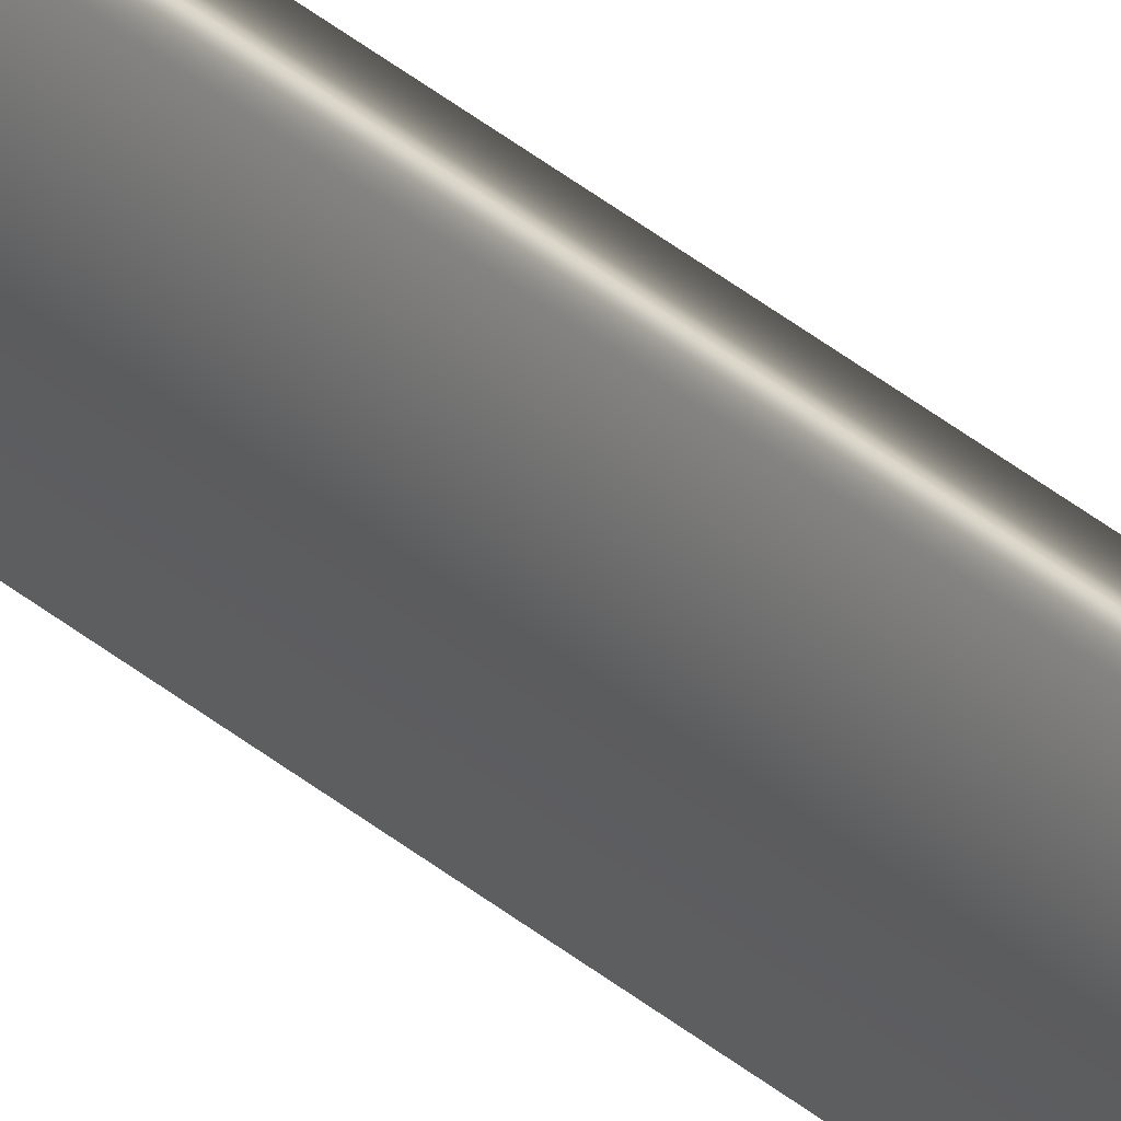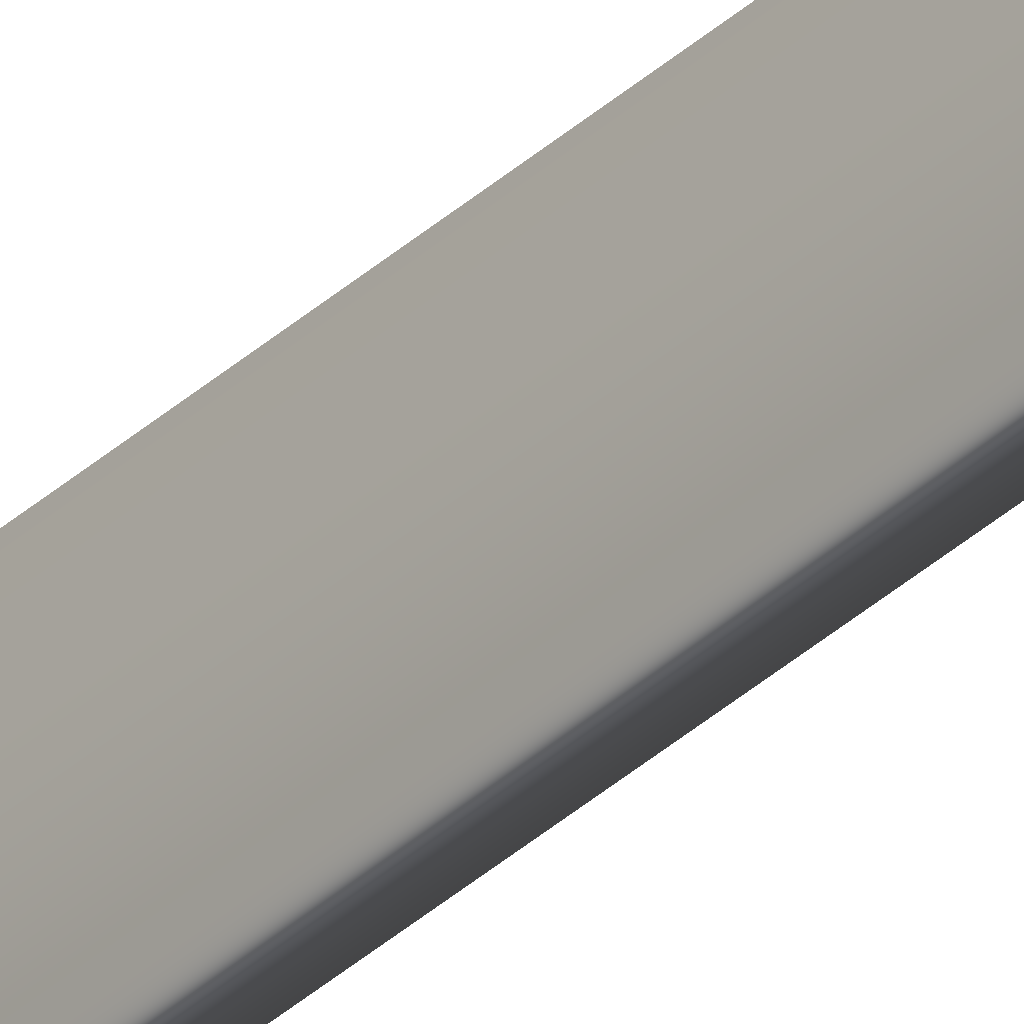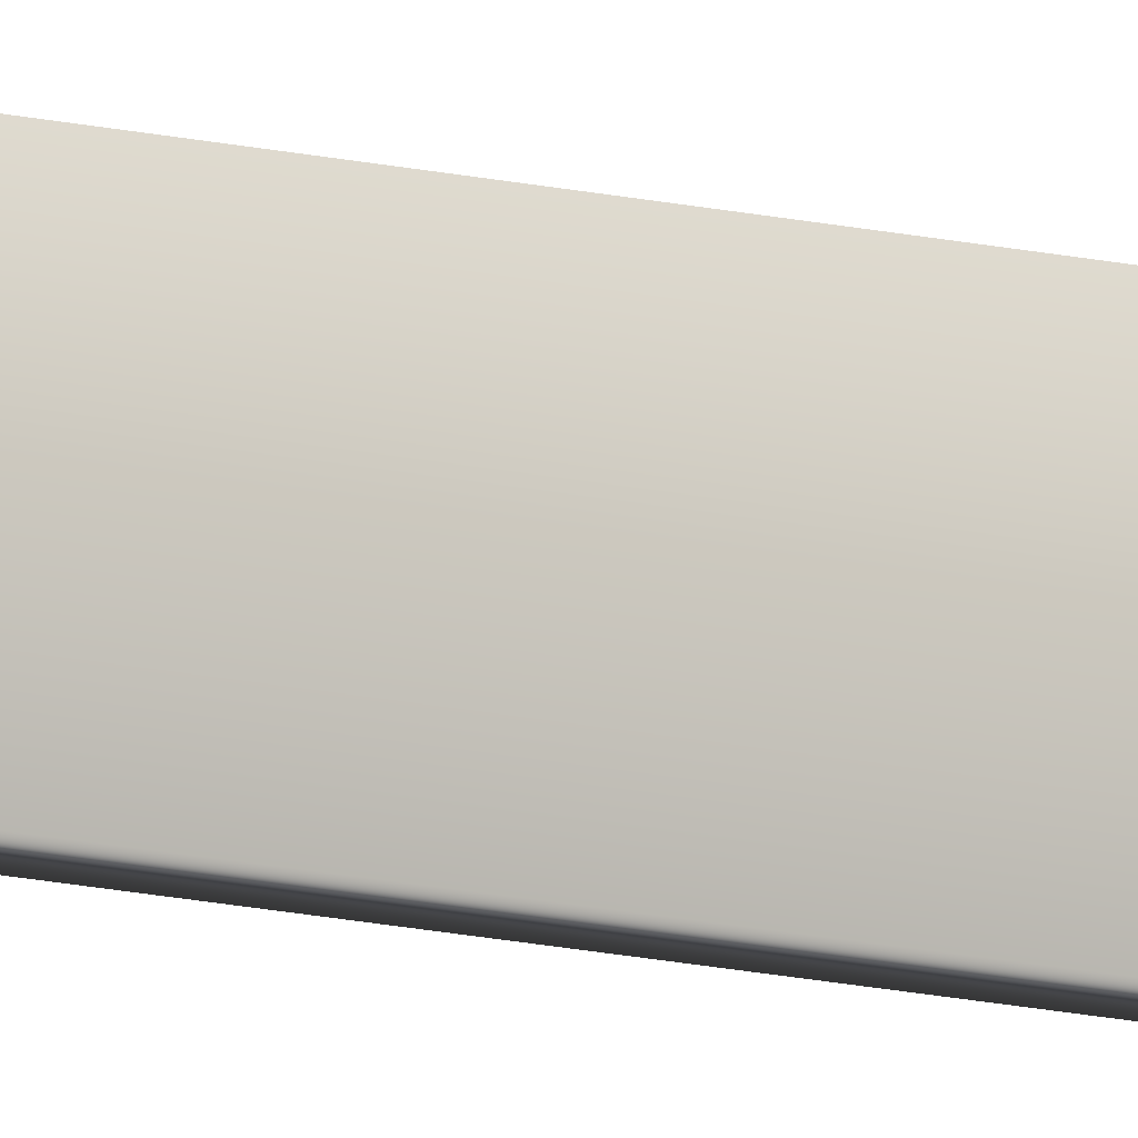
<metadata>
{"format":"obj","ext":"obj","renderer":"f3d","projection":"perspective","resolution":1024,"background":"white","views":[{"elev":28.8,"azim":-36.5,"up":"+Y"},{"elev":-35.3,"azim":-39.7,"up":"+Y"},{"elev":-12.2,"azim":58.2,"up":"+Y"}]}
</metadata>
<code>
v 13.79 30.74 -73.59
v 13.79 30.76 -73.59
v 13.79 30.74 -75.07
v 13.79 30.76 -75.07
v 13.8 30.76 -75.07
v 13.8 30.74 -75.07
v 13.8 30.74 -73.59
v 13.8 30.76 -73.59
f 1 2 3
f 3 2 4
f 5 6 4
f 4 6 3
f 1 3 7
f 7 3 6
f 8 5 2
f 2 5 4
f 2 1 8
f 8 1 7
f 8 7 5
f 5 7 6

</code>
